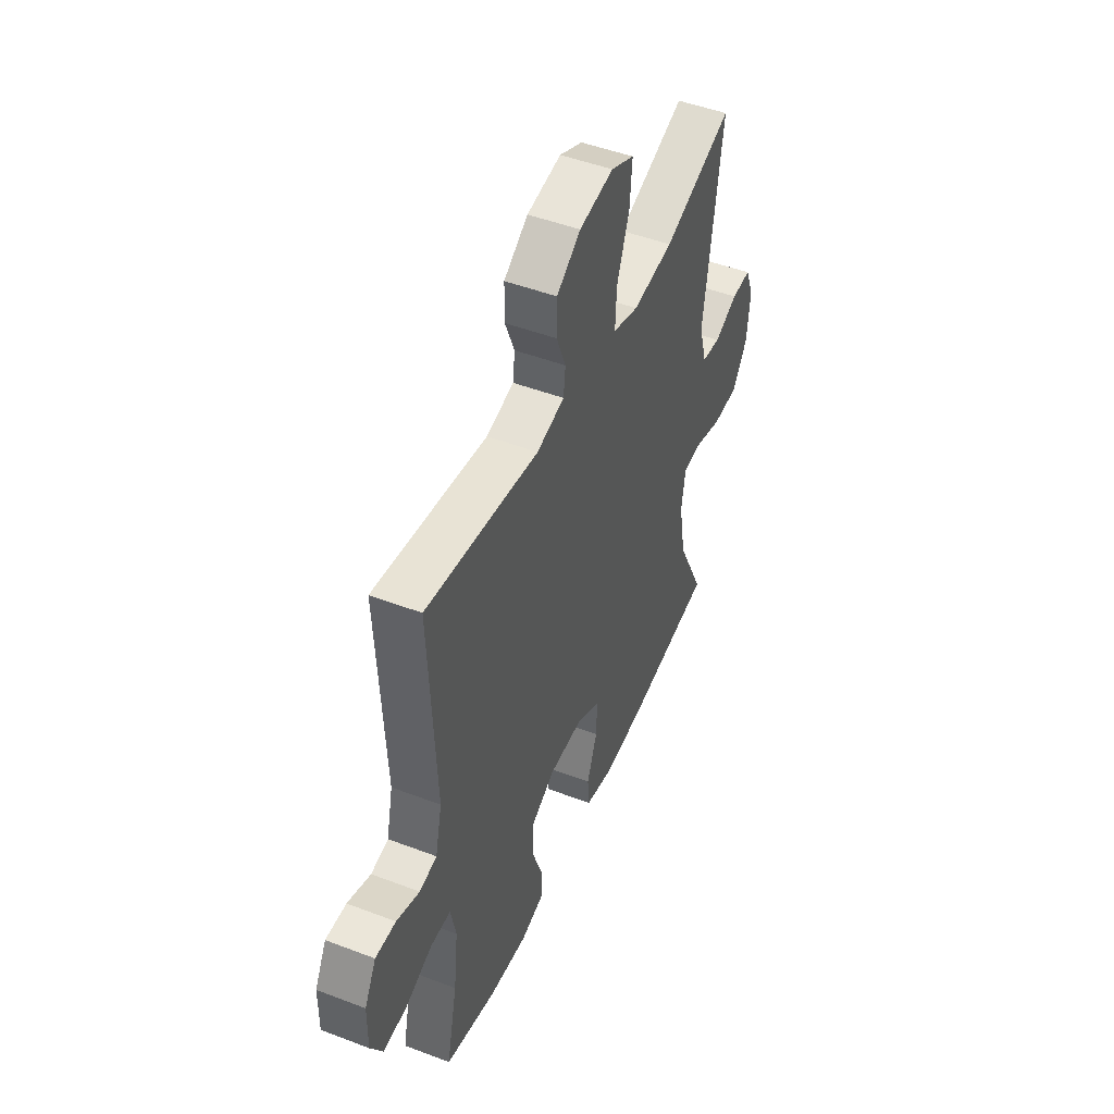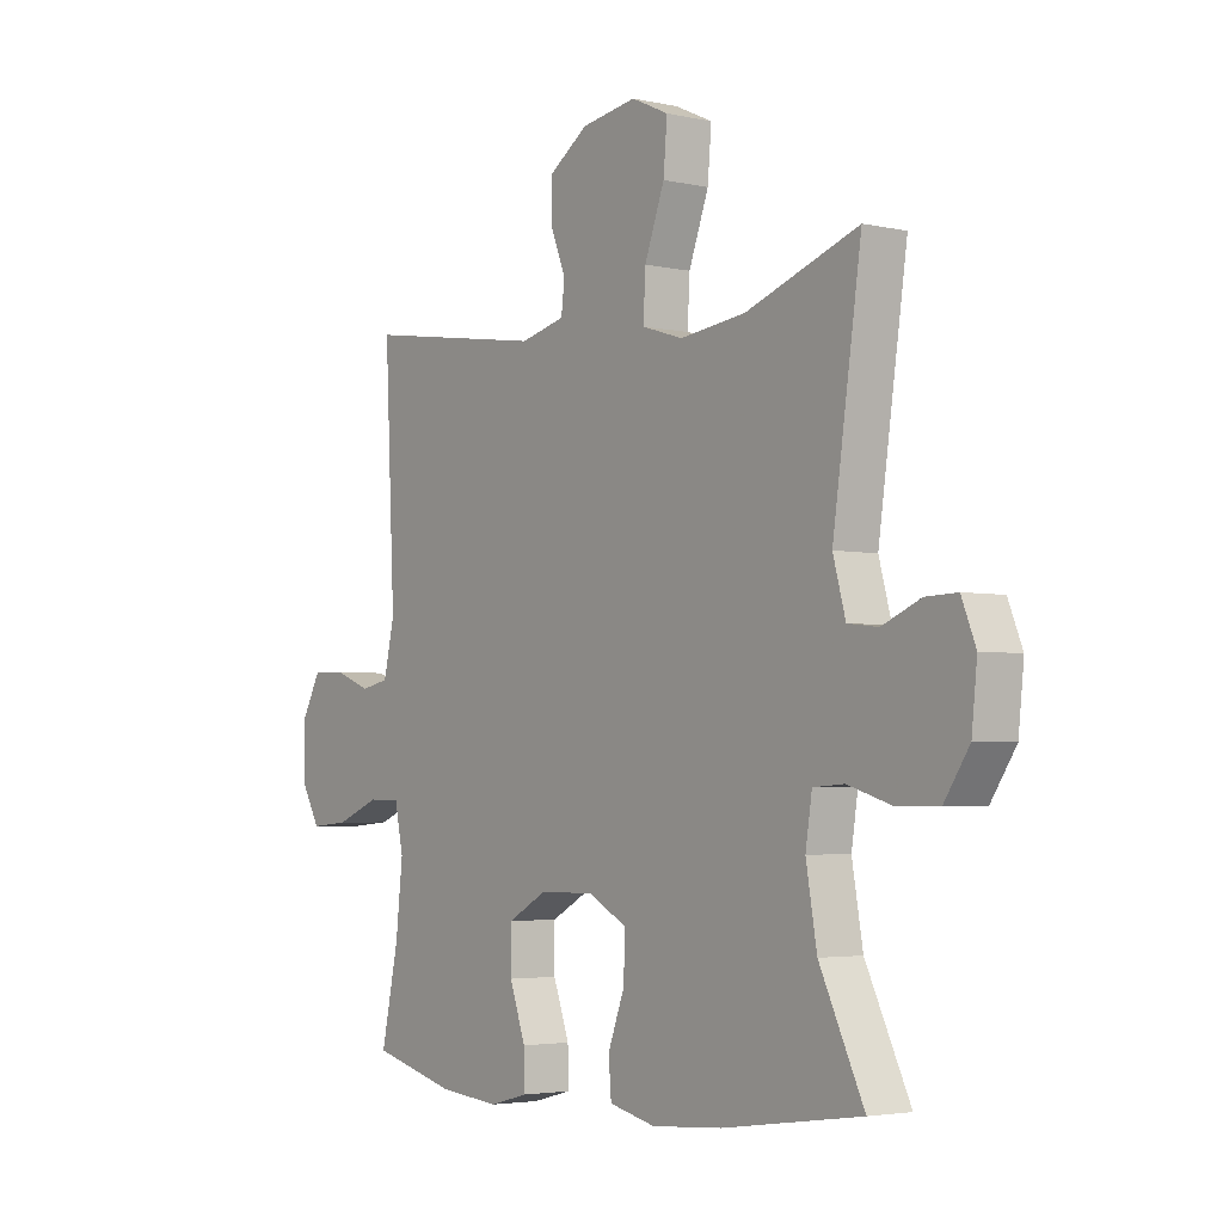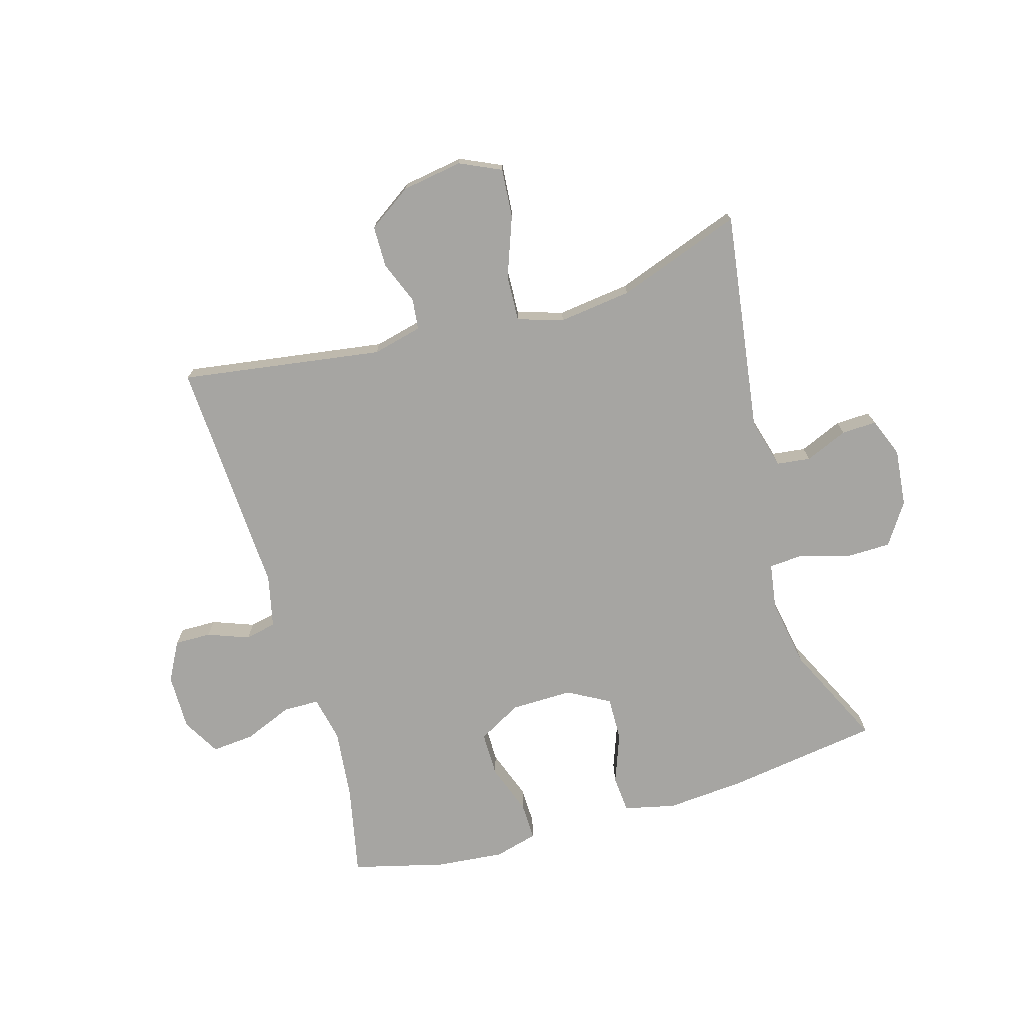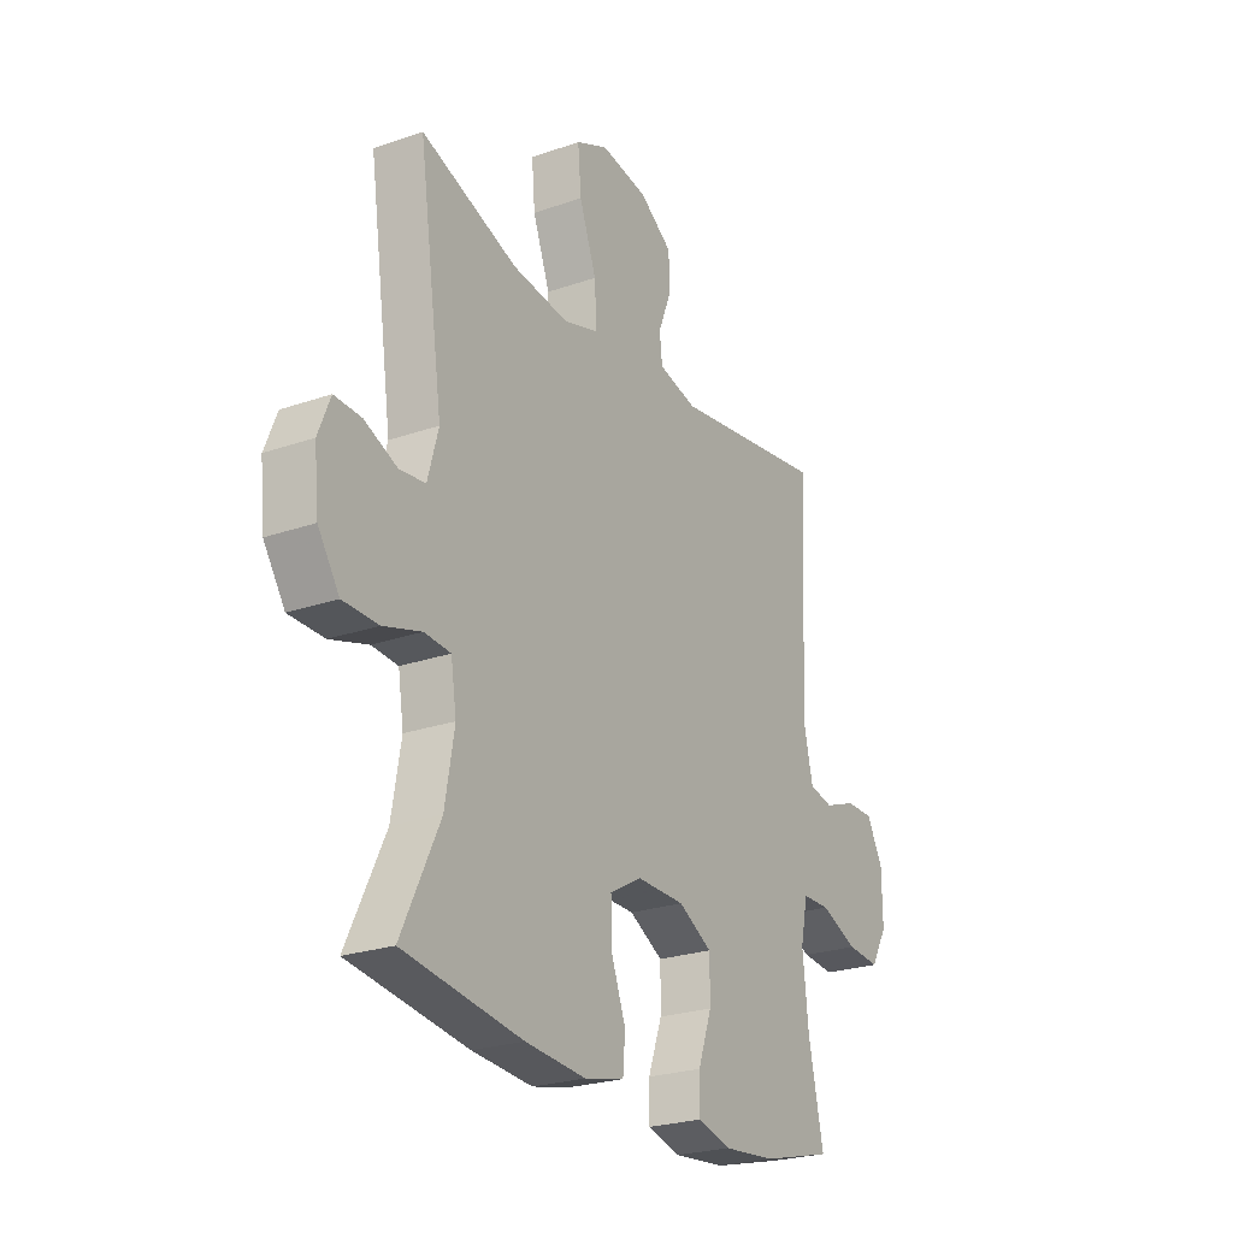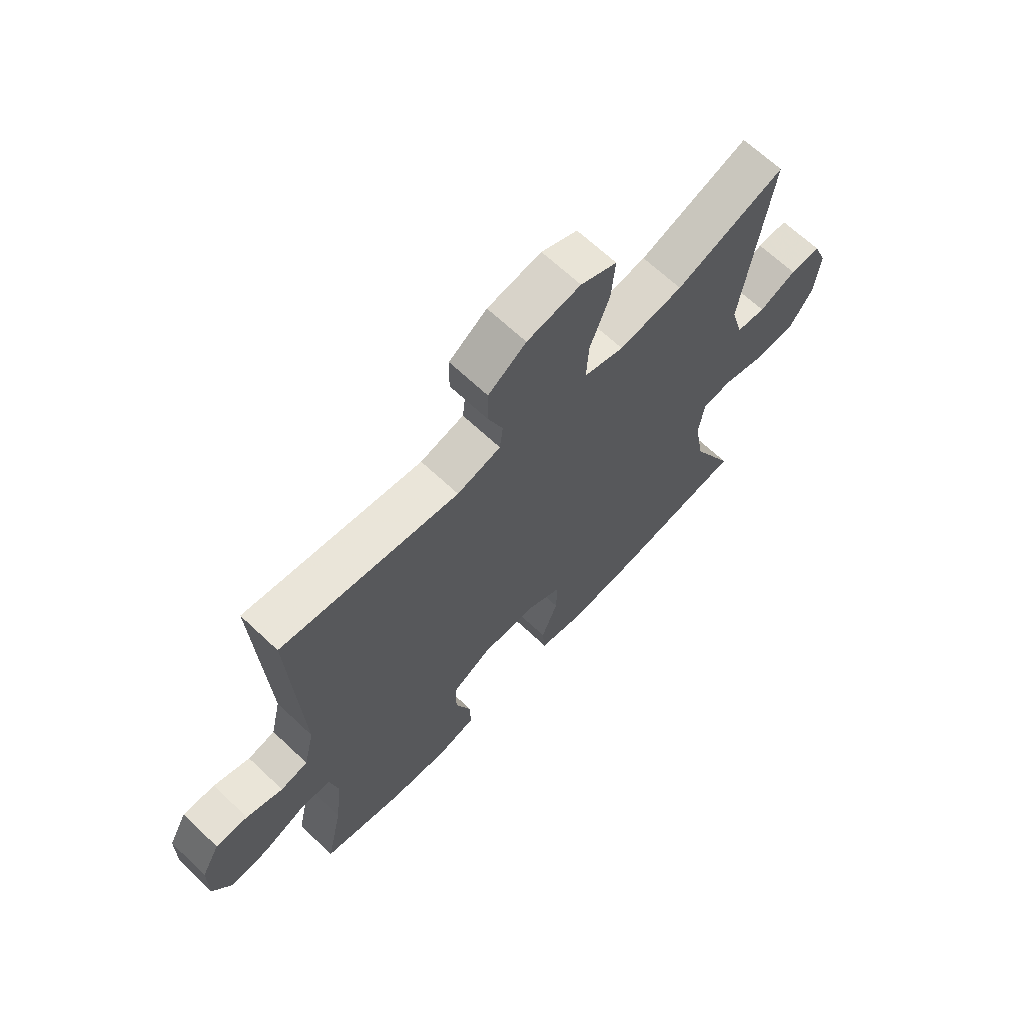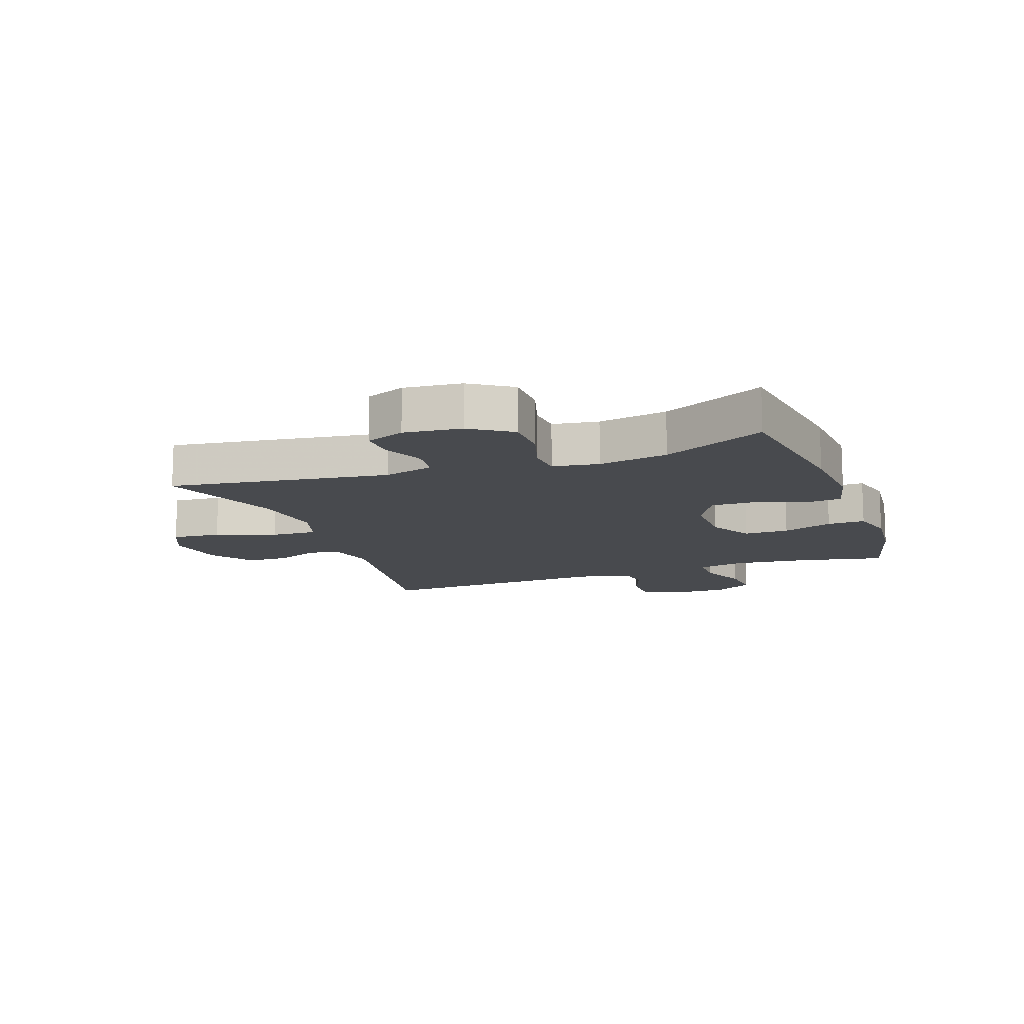
<metadata>
{"format":"obj","ext":"obj","renderer":"f3d","projection":"perspective","resolution":1024,"background":"white","views":[{"elev":48.2,"azim":-66.9,"up":"+Z"},{"elev":-3.5,"azim":53.2,"up":"+Z"},{"elev":-73.6,"azim":16.4,"up":"+Y"},{"elev":-24.6,"azim":119.8,"up":"+Z"},{"elev":66.7,"azim":-46.6,"up":"+Z"},{"elev":-12.9,"azim":110.0,"up":"+Y"}]}
</metadata>
<code>
v -0.5 0.07 -0.5
v -0.468 0.07 -0.349
v -0.455 0.07 -0.23
v -0.471 0.07 -0.154
v -0.531 0.07 -0.153
v -0.612 0.07 -0.186
v -0.683 0.07 -0.192
v -0.719 0.07 -0.129
v -0.718 0.07 -0.035
v -0.683 0.07 0.03
v -0.622 0.07 0.029
v -0.553 0.07 0.003
v -0.501 0.07 0.014
v -0.481 0.07 0.102
v -0.5 0.07 0.5
v -0.163 0.07 0.449
v -0.08 0.07 0.469
v -0.074 0.07 0.521
v -0.102 0.07 0.592
v -0.101 0.07 0.661
v -0.029 0.07 0.71
v 0.073 0.07 0.726
v 0.142 0.07 0.694
v 0.135 0.07 0.612
v 0.098 0.07 0.512
v 0.094 0.07 0.435
v 0.17 0.07 0.411
v 0.292 0.07 0.426
v 0.5 0.07 0.5
v 0.447 0.07 0.133
v 0.47 0.07 0.049
v 0.526 0.07 0.042
v 0.597 0.07 0.072
v 0.655 0.07 0.074
v 0.681 0.07 0.009
v 0.671 0.07 -0.087
v 0.625 0.07 -0.156
v 0.549 0.07 -0.157
v 0.467 0.07 -0.132
v 0.41 0.07 -0.136
v 0.398 0.07 -0.213
v 0.418 0.07 -0.329
v 0.5 0.07 -0.5
v 0.244 0.07 -0.537
v 0.113 0.07 -0.547
v 0.027 0.07 -0.527
v 0.022 0.07 -0.465
v 0.053 0.07 -0.382
v 0.055 0.07 -0.308
v -0.015 0.07 -0.269
v -0.118 0.07 -0.27
v -0.191 0.07 -0.31
v -0.191 0.07 -0.385
v -0.161 0.07 -0.469
v -0.16 0.07 -0.532
v -0.232 0.07 -0.551
v -0.345 0.07 -0.54
v -0.5 0 -0.5
v -0.468 0 -0.349
v -0.455 0 -0.23
v -0.471 0 -0.154
v -0.531 0 -0.153
v -0.612 0 -0.186
v -0.683 0 -0.192
v -0.719 0 -0.129
v -0.718 0 -0.035
v -0.683 0 0.03
v -0.622 0 0.029
v -0.553 0 0.003
v -0.501 0 0.014
v -0.481 0 0.102
v -0.5 0 0.5
v -0.163 0 0.449
v -0.08 0 0.469
v -0.074 0 0.521
v -0.102 0 0.592
v -0.101 0 0.661
v -0.029 0 0.71
v 0.073 0 0.726
v 0.142 0 0.694
v 0.135 0 0.612
v 0.098 0 0.512
v 0.094 0 0.435
v 0.17 0 0.411
v 0.292 0 0.426
v 0.5 0 0.5
v 0.447 0 0.133
v 0.47 0 0.049
v 0.526 0 0.042
v 0.597 0 0.072
v 0.655 0 0.074
v 0.681 0 0.009
v 0.671 0 -0.087
v 0.625 0 -0.156
v 0.549 0 -0.157
v 0.467 0 -0.132
v 0.41 0 -0.136
v 0.398 0 -0.213
v 0.418 0 -0.329
v 0.5 0 -0.5
v 0.244 0 -0.537
v 0.113 0 -0.547
v 0.027 0 -0.527
v 0.022 0 -0.465
v 0.053 0 -0.382
v 0.055 0 -0.308
v -0.015 0 -0.269
v -0.118 0 -0.27
v -0.191 0 -0.31
v -0.191 0 -0.385
v -0.161 0 -0.469
v -0.16 0 -0.532
v -0.232 0 -0.551
v -0.345 0 -0.54
f 57 1 2
f 56 57 2
f 55 56 2
f 54 55 2
f 53 54 2
f 52 53 2 3
f 51 52 3 4
f 50 51 4
f 46 47 48
f 45 46 48
f 44 45 48
f 43 44 48
f 42 43 48
f 41 42 48 49
f 40 41 49 50
f 37 38 39
f 36 37 39
f 35 36 39
f 34 35 39
f 33 34 39
f 32 33 39
f 31 32 39 40
f 40 50 4
f 31 40 4
f 30 31 4
f 23 24 25
f 22 23 25
f 21 22 25
f 20 21 25
f 19 20 25
f 18 19 25
f 17 18 25 26
f 16 17 26 27
f 14 15 16
f 13 14 16 27
f 10 11 12
f 9 10 12
f 8 9 12
f 7 8 12
f 6 7 12
f 5 6 12
f 5 12 13
f 4 5 13
f 30 4 13
f 29 30 13
f 28 29 13
f 13 27 28
f 59 58 114
f 59 114 113
f 59 113 112
f 59 112 111
f 59 111 110
f 60 59 110 109
f 61 60 109 108
f 61 108 107
f 105 104 103
f 105 103 102
f 105 102 101
f 105 101 100
f 105 100 99
f 106 105 99 98
f 107 106 98 97
f 96 95 94
f 96 94 93
f 96 93 92
f 96 92 91
f 96 91 90
f 96 90 89
f 97 96 89 88
f 61 107 97
f 61 97 88
f 61 88 87
f 82 81 80
f 82 80 79
f 82 79 78
f 82 78 77
f 82 77 76
f 82 76 75
f 83 82 75 74
f 84 83 74 73
f 73 72 71
f 84 73 71 70
f 69 68 67
f 69 67 66
f 69 66 65
f 69 65 64
f 69 64 63
f 69 63 62
f 70 69 62
f 70 62 61
f 70 61 87
f 70 87 86
f 70 86 85
f 85 84 70
f 1 58 59 2
f 2 59 60 3
f 3 60 61 4
f 4 61 62 5
f 5 62 63 6
f 6 63 64 7
f 7 64 65 8
f 8 65 66 9
f 9 66 67 10
f 10 67 68 11
f 11 68 69 12
f 12 69 70 13
f 13 70 71 14
f 14 71 72 15
f 15 72 73 16
f 16 73 74 17
f 17 74 75 18
f 18 75 76 19
f 19 76 77 20
f 20 77 78 21
f 21 78 79 22
f 22 79 80 23
f 23 80 81 24
f 24 81 82 25
f 25 82 83 26
f 26 83 84 27
f 27 84 85 28
f 28 85 86 29
f 29 86 87 30
f 30 87 88 31
f 31 88 89 32
f 32 89 90 33
f 33 90 91 34
f 34 91 92 35
f 35 92 93 36
f 36 93 94 37
f 37 94 95 38
f 38 95 96 39
f 39 96 97 40
f 40 97 98 41
f 41 98 99 42
f 42 99 100 43
f 43 100 101 44
f 44 101 102 45
f 45 102 103 46
f 46 103 104 47
f 47 104 105 48
f 48 105 106 49
f 49 106 107 50
f 50 107 108 51
f 51 108 109 52
f 52 109 110 53
f 53 110 111 54
f 54 111 112 55
f 55 112 113 56
f 56 113 114 57
f 57 114 58 1

</code>
